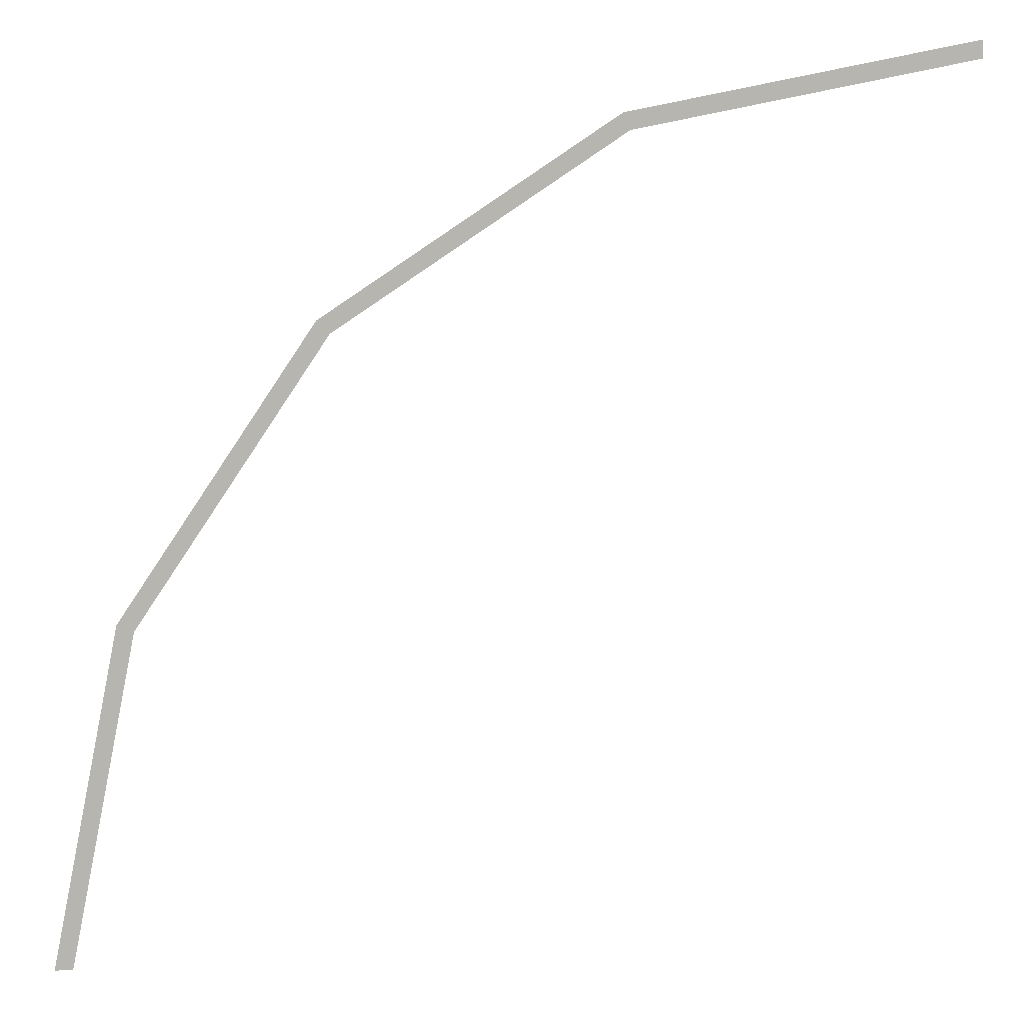
<metadata>
{"format":"obj","ext":"obj","renderer":"f3d","projection":"perspective","resolution":1024,"background":"white","views":[{"elev":9.2,"azim":175.5,"up":"+Z"}]}
</metadata>
<code>
v 2.45 0 0
v 2.5 0 0
v 2.31 0 0.9567
v 2.264 0 0.9376
v 2.264 0 0.9376
v 2.31 0 0.9567
v 1.768 0 1.768
v 1.732 0 1.732
v 1.732 0 1.732
v 1.768 0 1.768
v 0.9567 0 2.31
v 0.9376 0 2.264
v 0.9376 0 2.264
v 0.9567 0 2.31
v 0 0 2.5
v 0 0 2.45
g mesh247
f 1 2 3
f 3 4 1
f 5 6 7
f 7 8 5
f 9 10 11
f 11 12 9
f 13 14 15
f 15 16 13

</code>
